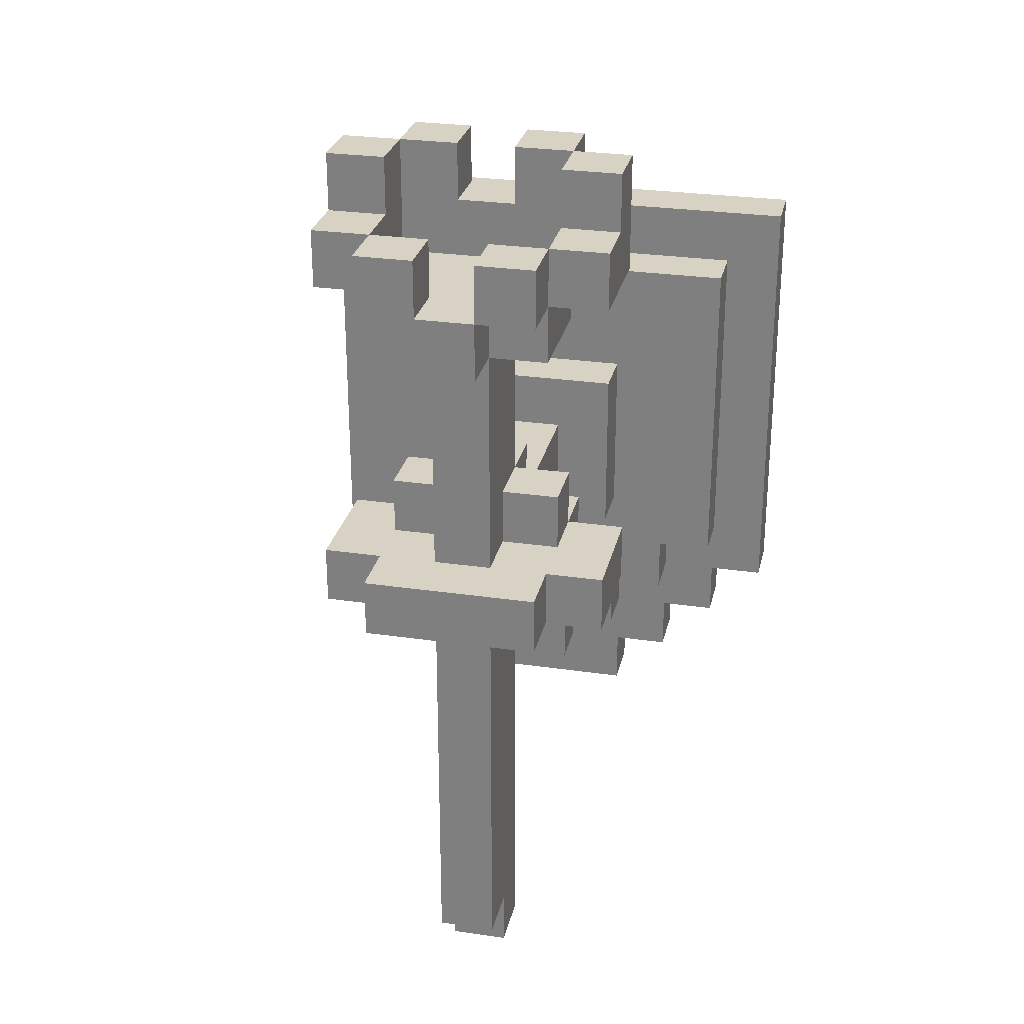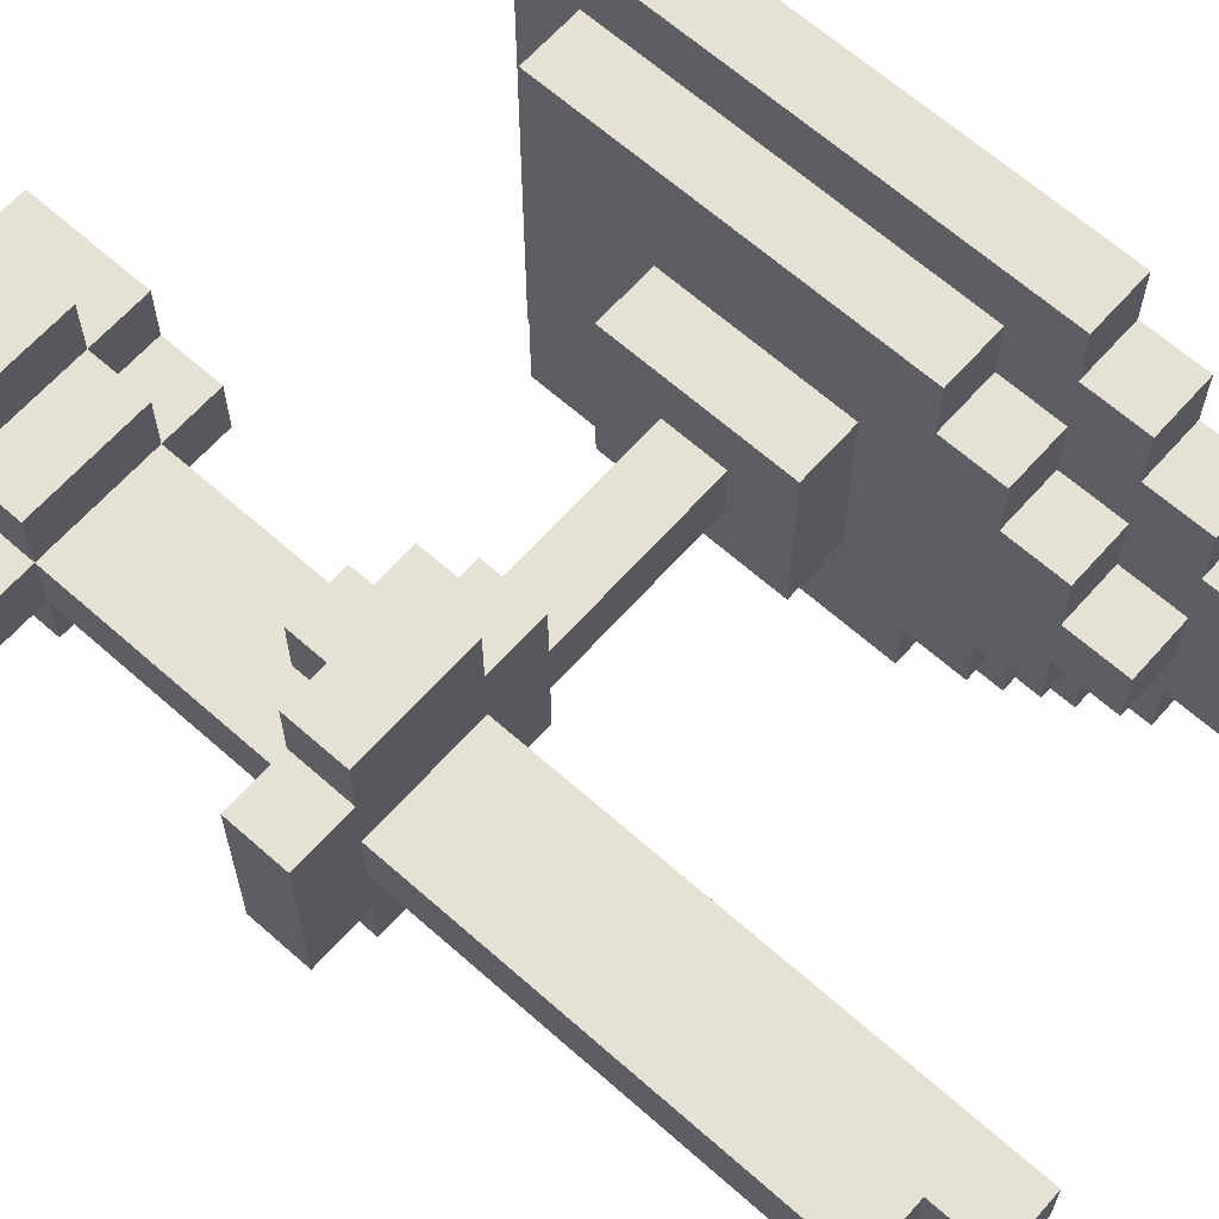
<metadata>
{"format":"obj","ext":"obj","renderer":"f3d","projection":"perspective","resolution":1024,"background":"white","views":[{"elev":27.7,"azim":-77.4,"up":"+Y"},{"elev":64.9,"azim":-48.3,"up":"+Z"}]}
</metadata>
<code>
v -2.5 9 1.5
v -2.5 9 -1.5
v -2.5 10 1.5
v -2.5 10 -1.5
v -2.5 14 0.5
v -2.5 14 -0.5
v -2.5 15 1.5
v -2.5 15 0.5
v -2.5 15 -0.5
v -2.5 15 -1.5
v -2.5 16 1.5
v -2.5 16 0.5
v -2.5 16 -0.5
v -2.5 16 -1.5
v -1.5 2 0.5
v -1.5 2 -0.5
v -1.5 3 0.5
v -1.5 3 -0.5
v -1.5 9 2.5
v -1.5 9 1.5
v -1.5 9 0.5
v -1.5 9 -0.5
v -1.5 9 -1.5
v -1.5 9 -2.5
v -1.5 10 2.5
v -1.5 10 1.5
v -1.5 10 0.5
v -1.5 10 -0.5
v -1.5 10 -1.5
v -1.5 10 -2.5
v -1.5 14 1.5
v -1.5 14 0.5
v -1.5 14 -0.5
v -1.5 14 -1.5
v -1.5 15 2.5
v -1.5 15 1.5
v -1.5 15 0.5
v -1.5 15 -0.5
v -1.5 15 -1.5
v -1.5 15 -2.5
v -1.5 16 2.5
v -1.5 16 1.5
v -1.5 16 -1.5
v -1.5 16 -2.5
v -0.5 1 0.5
v -0.5 1 -0.5
v -0.5 2 0.5
v -0.5 2 -0.5
v -0.5 10 1.5
v -0.5 10 0.5
v -0.5 10 -0.5
v -0.5 10 -1.5
v -0.5 11 1.5
v -0.5 11 0.5
v -0.5 11 -0.5
v -0.5 11 -1.5
v -0.5 16 2.5
v -0.5 16 1.5
v -0.5 16 -1.5
v -0.5 16 -2.5
v -0.5 17 2.5
v -0.5 17 1.5
v -0.5 17 -1.5
v -0.5 17 -2.5
v 0.5 15 1.5
v 0.5 15 -1.5
v 0.5 16 0.5
v 0.5 16 -0.5
v 0.5 17 1.5
v 0.5 17 0.5
v 0.5 17 -0.5
v 0.5 17 -1.5
v 4.5 8 1.5
v 4.5 8 -1.5
v 4.5 9 0.5
v 4.5 9 -0.5
v 4.5 10 0.5
v 4.5 10 -0.5
v 4.5 11 1.5
v 4.5 11 -1.5
v 5.5 4 0.5
v 5.5 4 -0.5
v 5.5 5 1.5
v 5.5 5 0.5
v 5.5 5 -0.5
v 5.5 5 -1.5
v 5.5 6 2.5
v 5.5 6 1.5
v 5.5 6 -1.5
v 5.5 6 -2.5
v 5.5 7 3.5
v 5.5 7 2.5
v 5.5 7 -2.5
v 5.5 7 -3.5
v 5.5 8 1.5
v 5.5 8 -1.5
v 5.5 11 1.5
v 5.5 11 -1.5
v 5.5 13 3.5
v 5.5 13 -3.5
v 6.5 3 1.5
v 6.5 3 -1.5
v 6.5 4 2.5
v 6.5 4 1.5
v 6.5 4 0.5
v 6.5 4 -0.5
v 6.5 4 -1.5
v 6.5 4 -2.5
v 6.5 5 3.5
v 6.5 5 2.5
v 6.5 5 1.5
v 6.5 5 0.5
v 6.5 5 -0.5
v 6.5 5 -1.5
v 6.5 5 -2.5
v 6.5 5 -3.5
v 6.5 6 4.5
v 6.5 6 3.5
v 6.5 6 2.5
v 6.5 6 1.5
v 6.5 6 -1.5
v 6.5 6 -2.5
v 6.5 6 -3.5
v 6.5 6 -4.5
v 6.5 7 3.5
v 6.5 7 2.5
v 6.5 7 -2.5
v 6.5 7 -3.5
v 6.5 13 3.5
v 6.5 13 -3.5
v 6.5 14 4.5
v 6.5 14 -4.5
v -1.5 15 1.5
v -1.5 15 0.5
v -1.5 15 -0.5
v -1.5 15 -1.5
v -1.5 16 1.5
v -1.5 16 0.5
v -1.5 16 -0.5
v -1.5 16 -1.5
v 0.5 1 0.5
v 0.5 1 -0.5
v 0.5 3 0.5
v 0.5 3 -0.5
v 0.5 9 2.5
v 0.5 9 1.5
v 0.5 9 0.5
v 0.5 9 -0.5
v 0.5 9 -1.5
v 0.5 9 -2.5
v 0.5 10 2.5
v 0.5 10 1.5
v 0.5 10 0.5
v 0.5 10 -0.5
v 0.5 10 -1.5
v 0.5 10 -2.5
v 0.5 11 1.5
v 0.5 11 0.5
v 0.5 11 -0.5
v 0.5 11 -1.5
v 0.5 14 1.5
v 0.5 14 0.5
v 0.5 14 -0.5
v 0.5 14 -1.5
v 0.5 15 2.5
v 0.5 15 1.5
v 0.5 15 0.5
v 0.5 15 -0.5
v 0.5 15 -1.5
v 0.5 15 -2.5
v 0.5 17 2.5
v 0.5 17 1.5
v 0.5 17 -1.5
v 0.5 17 -2.5
v 1.5 9 1.5
v 1.5 9 0.5
v 1.5 9 -0.5
v 1.5 9 -1.5
v 1.5 10 1.5
v 1.5 10 0.5
v 1.5 10 -0.5
v 1.5 10 -1.5
v 1.5 11 0.5
v 1.5 11 -0.5
v 1.5 14 0.5
v 1.5 14 -0.5
v 1.5 15 1.5
v 1.5 15 0.5
v 1.5 15 -0.5
v 1.5 15 -1.5
v 1.5 16 0.5
v 1.5 16 -0.5
v 1.5 17 1.5
v 1.5 17 0.5
v 1.5 17 -0.5
v 1.5 17 -1.5
v 7.5 3 1.5
v 7.5 3 -1.5
v 7.5 4 2.5
v 7.5 4 1.5
v 7.5 4 -1.5
v 7.5 4 -2.5
v 7.5 5 3.5
v 7.5 5 2.5
v 7.5 5 -2.5
v 7.5 5 -3.5
v 7.5 6 4.5
v 7.5 6 3.5
v 7.5 6 -3.5
v 7.5 6 -4.5
v 7.5 14 4.5
v 7.5 14 -4.5
v 6.5 6 4.5
v 6.5 14 4.5
v 7.5 6 4.5
v 7.5 14 4.5
v 5.5 7 3.5
v 5.5 13 3.5
v 6.5 5 3.5
v 6.5 6 3.5
v 6.5 7 3.5
v 6.5 13 3.5
v 7.5 5 3.5
v 7.5 6 3.5
v -1.5 9 2.5
v -1.5 10 2.5
v -1.5 15 2.5
v -1.5 16 2.5
v -0.5 16 2.5
v -0.5 17 2.5
v 0.5 9 2.5
v 0.5 10 2.5
v 0.5 15 2.5
v 0.5 17 2.5
v 5.5 6 2.5
v 5.5 7 2.5
v 6.5 4 2.5
v 6.5 5 2.5
v 6.5 6 2.5
v 6.5 7 2.5
v 7.5 4 2.5
v 7.5 5 2.5
v -2.5 9 1.5
v -2.5 10 1.5
v -2.5 15 1.5
v -2.5 16 1.5
v -1.5 9 1.5
v -1.5 10 1.5
v -1.5 14 1.5
v -1.5 15 1.5
v -1.5 16 1.5
v -0.5 10 1.5
v -0.5 11 1.5
v 0.5 9 1.5
v 0.5 10 1.5
v 0.5 11 1.5
v 0.5 14 1.5
v 0.5 15 1.5
v 0.5 17 1.5
v 1.5 9 1.5
v 1.5 10 1.5
v 1.5 15 1.5
v 1.5 17 1.5
v 4.5 8 1.5
v 4.5 11 1.5
v 5.5 5 1.5
v 5.5 6 1.5
v 5.5 8 1.5
v 5.5 11 1.5
v 6.5 3 1.5
v 6.5 4 1.5
v 6.5 5 1.5
v 6.5 6 1.5
v 7.5 3 1.5
v 7.5 4 1.5
v -2.5 14 0.5
v -2.5 15 0.5
v -1.5 2 0.5
v -1.5 3 0.5
v -1.5 9 0.5
v -1.5 10 0.5
v -1.5 14 0.5
v -1.5 15 0.5
v -0.5 1 0.5
v -0.5 2 0.5
v -0.5 9 0.5
v -0.5 10 0.5
v -0.5 11 0.5
v 0.5 1 0.5
v 0.5 3 0.5
v 0.5 9 0.5
v 0.5 10 0.5
v 0.5 11 0.5
v 0.5 14 0.5
v 0.5 15 0.5
v 1.5 9 0.5
v 1.5 10 0.5
v 1.5 11 0.5
v 1.5 14 0.5
v 1.5 15 0.5
v 4.5 9 0.5
v 4.5 10 0.5
v 5.5 4 0.5
v 5.5 5 0.5
v 6.5 4 0.5
v 6.5 5 0.5
v -2.5 15 -0.5
v -2.5 16 -0.5
v -1.5 15 -0.5
v -1.5 16 -0.5
v 0.5 16 -0.5
v 0.5 17 -0.5
v 1.5 16 -0.5
v 1.5 17 -0.5
v -1.5 15 -1.5
v -1.5 16 -1.5
v -0.5 16 -1.5
v -0.5 17 -1.5
v 0.5 15 -1.5
v 0.5 17 -1.5
v -1.5 15 1.5
v -1.5 16 1.5
v -0.5 16 1.5
v -0.5 17 1.5
v 0.5 15 1.5
v 0.5 17 1.5
v -2.5 15 0.5
v -2.5 16 0.5
v -1.5 15 0.5
v -1.5 16 0.5
v 0.5 16 0.5
v 0.5 17 0.5
v 1.5 16 0.5
v 1.5 17 0.5
v -2.5 14 -0.5
v -2.5 15 -0.5
v -1.5 2 -0.5
v -1.5 3 -0.5
v -1.5 9 -0.5
v -1.5 10 -0.5
v -1.5 14 -0.5
v -1.5 15 -0.5
v -0.5 1 -0.5
v -0.5 2 -0.5
v -0.5 9 -0.5
v -0.5 10 -0.5
v -0.5 11 -0.5
v 0.5 1 -0.5
v 0.5 3 -0.5
v 0.5 9 -0.5
v 0.5 10 -0.5
v 0.5 11 -0.5
v 0.5 14 -0.5
v 0.5 15 -0.5
v 1.5 9 -0.5
v 1.5 10 -0.5
v 1.5 11 -0.5
v 1.5 14 -0.5
v 1.5 15 -0.5
v 4.5 9 -0.5
v 4.5 10 -0.5
v 5.5 4 -0.5
v 5.5 5 -0.5
v 6.5 4 -0.5
v 6.5 5 -0.5
v -2.5 9 -1.5
v -2.5 10 -1.5
v -2.5 15 -1.5
v -2.5 16 -1.5
v -1.5 9 -1.5
v -1.5 10 -1.5
v -1.5 14 -1.5
v -1.5 15 -1.5
v -1.5 16 -1.5
v -0.5 10 -1.5
v -0.5 11 -1.5
v 0.5 9 -1.5
v 0.5 10 -1.5
v 0.5 11 -1.5
v 0.5 14 -1.5
v 0.5 15 -1.5
v 0.5 17 -1.5
v 1.5 9 -1.5
v 1.5 10 -1.5
v 1.5 15 -1.5
v 1.5 17 -1.5
v 4.5 8 -1.5
v 4.5 11 -1.5
v 5.5 5 -1.5
v 5.5 6 -1.5
v 5.5 8 -1.5
v 5.5 11 -1.5
v 6.5 3 -1.5
v 6.5 4 -1.5
v 6.5 5 -1.5
v 6.5 6 -1.5
v 7.5 3 -1.5
v 7.5 4 -1.5
v -1.5 9 -2.5
v -1.5 10 -2.5
v -1.5 15 -2.5
v -1.5 16 -2.5
v -0.5 16 -2.5
v -0.5 17 -2.5
v 0.5 9 -2.5
v 0.5 10 -2.5
v 0.5 15 -2.5
v 0.5 17 -2.5
v 5.5 6 -2.5
v 5.5 7 -2.5
v 6.5 4 -2.5
v 6.5 5 -2.5
v 6.5 6 -2.5
v 6.5 7 -2.5
v 7.5 4 -2.5
v 7.5 5 -2.5
v 5.5 7 -3.5
v 5.5 13 -3.5
v 6.5 5 -3.5
v 6.5 6 -3.5
v 6.5 7 -3.5
v 6.5 13 -3.5
v 7.5 5 -3.5
v 7.5 6 -3.5
v 6.5 6 -4.5
v 6.5 14 -4.5
v 7.5 6 -4.5
v 7.5 14 -4.5
v -0.5 1 0.5
v 0.5 1 0.5
v -0.5 1 -0.5
v 0.5 1 -0.5
v -1.5 2 0.5
v -0.5 2 0.5
v -1.5 2 -0.5
v -0.5 2 -0.5
v 6.5 3 1.5
v 7.5 3 1.5
v 6.5 3 -1.5
v 7.5 3 -1.5
v 6.5 4 2.5
v 7.5 4 2.5
v 6.5 4 1.5
v 7.5 4 1.5
v 5.5 4 0.5
v 6.5 4 0.5
v 5.5 4 -0.5
v 6.5 4 -0.5
v 6.5 4 -1.5
v 7.5 4 -1.5
v 6.5 4 -2.5
v 7.5 4 -2.5
v 6.5 5 3.5
v 7.5 5 3.5
v 6.5 5 2.5
v 7.5 5 2.5
v 5.5 5 1.5
v 6.5 5 1.5
v 5.5 5 0.5
v 6.5 5 0.5
v 5.5 5 -0.5
v 6.5 5 -0.5
v 5.5 5 -1.5
v 6.5 5 -1.5
v 6.5 5 -2.5
v 7.5 5 -2.5
v 6.5 5 -3.5
v 7.5 5 -3.5
v 6.5 6 4.5
v 7.5 6 4.5
v 6.5 6 3.5
v 7.5 6 3.5
v 5.5 6 2.5
v 6.5 6 2.5
v 5.5 6 1.5
v 6.5 6 1.5
v 5.5 6 -1.5
v 6.5 6 -1.5
v 5.5 6 -2.5
v 6.5 6 -2.5
v 6.5 6 -3.5
v 7.5 6 -3.5
v 6.5 6 -4.5
v 7.5 6 -4.5
v 5.5 7 3.5
v 6.5 7 3.5
v 5.5 7 2.5
v 6.5 7 2.5
v 5.5 7 -2.5
v 6.5 7 -2.5
v 5.5 7 -3.5
v 6.5 7 -3.5
v 4.5 8 1.5
v 5.5 8 1.5
v 4.5 8 -1.5
v 5.5 8 -1.5
v -1.5 9 2.5
v 0.5 9 2.5
v -2.5 9 1.5
v -1.5 9 1.5
v -0.5 9 1.5
v 0.5 9 1.5
v 1.5 9 1.5
v -1.5 9 0.5
v -0.5 9 0.5
v 0.5 9 0.5
v 1.5 9 0.5
v 4.5 9 0.5
v -1.5 9 -0.5
v -0.5 9 -0.5
v 0.5 9 -0.5
v 1.5 9 -0.5
v 4.5 9 -0.5
v -2.5 9 -1.5
v -1.5 9 -1.5
v -0.5 9 -1.5
v 0.5 9 -1.5
v 1.5 9 -1.5
v -1.5 9 -2.5
v 0.5 9 -2.5
v -1.5 14 1.5
v 0.5 14 1.5
v -2.5 14 0.5
v -1.5 14 0.5
v 0.5 14 0.5
v 1.5 14 0.5
v -2.5 14 -0.5
v -1.5 14 -0.5
v 0.5 14 -0.5
v 1.5 14 -0.5
v -1.5 14 -1.5
v 0.5 14 -1.5
v -1.5 15 2.5
v 0.5 15 2.5
v -2.5 15 1.5
v -1.5 15 1.5
v 0.5 15 1.5
v 1.5 15 1.5
v -2.5 15 0.5
v -1.5 15 0.5
v 0.5 15 0.5
v 1.5 15 0.5
v -2.5 15 -0.5
v -1.5 15 -0.5
v 0.5 15 -0.5
v 1.5 15 -0.5
v -2.5 15 -1.5
v -1.5 15 -1.5
v 0.5 15 -1.5
v 1.5 15 -1.5
v -1.5 15 -2.5
v 0.5 15 -2.5
v -1.5 10 2.5
v 0.5 10 2.5
v -2.5 10 1.5
v -1.5 10 1.5
v -0.5 10 1.5
v 0.5 10 1.5
v 1.5 10 1.5
v -1.5 10 0.5
v -0.5 10 0.5
v 0.5 10 0.5
v 1.5 10 0.5
v 4.5 10 0.5
v -1.5 10 -0.5
v -0.5 10 -0.5
v 0.5 10 -0.5
v 1.5 10 -0.5
v 4.5 10 -0.5
v -2.5 10 -1.5
v -1.5 10 -1.5
v -0.5 10 -1.5
v 0.5 10 -1.5
v 1.5 10 -1.5
v -1.5 10 -2.5
v 0.5 10 -2.5
v -0.5 11 1.5
v 0.5 11 1.5
v 4.5 11 1.5
v 5.5 11 1.5
v -0.5 11 0.5
v 0.5 11 0.5
v 1.5 11 0.5
v -0.5 11 -0.5
v 0.5 11 -0.5
v 1.5 11 -0.5
v -0.5 11 -1.5
v 0.5 11 -1.5
v 4.5 11 -1.5
v 5.5 11 -1.5
v 5.5 13 3.5
v 6.5 13 3.5
v 5.5 13 -3.5
v 6.5 13 -3.5
v 6.5 14 4.5
v 7.5 14 4.5
v 6.5 14 -4.5
v 7.5 14 -4.5
v -1.5 15 1.5
v 0.5 15 1.5
v -2.5 15 0.5
v -1.5 15 0.5
v -2.5 15 -0.5
v -1.5 15 -0.5
v -1.5 15 -1.5
v 0.5 15 -1.5
v -1.5 16 2.5
v -0.5 16 2.5
v -2.5 16 1.5
v -1.5 16 1.5
v -0.5 16 1.5
v -2.5 16 0.5
v -1.5 16 0.5
v 0.5 16 0.5
v 1.5 16 0.5
v -2.5 16 -0.5
v -1.5 16 -0.5
v 0.5 16 -0.5
v 1.5 16 -0.5
v -2.5 16 -1.5
v -1.5 16 -1.5
v -0.5 16 -1.5
v -1.5 16 -2.5
v -0.5 16 -2.5
v -0.5 17 2.5
v 0.5 17 2.5
v -0.5 17 1.5
v 0.5 17 1.5
v 1.5 17 1.5
v 0.5 17 0.5
v 1.5 17 0.5
v 0.5 17 -0.5
v 1.5 17 -0.5
v -0.5 17 -1.5
v 0.5 17 -1.5
v 1.5 17 -1.5
v -0.5 17 -2.5
v 0.5 17 -2.5
f 3 2 1
f 4 2 3
f 8 6 5
f 9 6 8
f 11 8 7
f 12 8 11
f 13 10 9
f 14 10 13
f 17 16 15
f 18 16 17
f 21 18 17
f 22 18 21
f 25 20 19
f 26 20 25
f 29 24 23
f 30 24 29
f 32 28 27
f 33 28 32
f 36 32 31
f 37 32 36
f 38 34 33
f 39 34 38
f 41 36 35
f 42 36 41
f 43 40 39
f 44 40 43
f 47 46 45
f 48 46 47
f 53 50 49
f 54 50 53
f 55 52 51
f 56 52 55
f 61 58 57
f 62 58 61
f 63 60 59
f 64 60 63
f 67 66 65
f 68 66 67
f 69 67 65
f 70 67 69
f 71 66 68
f 72 66 71
f 75 74 73
f 76 74 75
f 77 75 73
f 78 74 76
f 79 77 73
f 79 78 77
f 80 74 78
f 80 78 79
f 84 82 81
f 85 82 84
f 88 84 83
f 88 86 85
f 88 85 84
f 89 86 88
f 92 88 87
f 92 90 89
f 92 89 88
f 93 90 92
f 95 92 91
f 95 94 93
f 95 93 92
f 96 94 95
f 97 95 91
f 98 94 96
f 99 97 91
f 99 98 97
f 100 94 98
f 100 98 99
f 104 102 101
f 105 102 104
f 106 102 105
f 107 102 106
f 110 104 103
f 110 105 104
f 111 105 110
f 112 105 111
f 113 107 106
f 113 108 107
f 114 108 113
f 115 108 114
f 118 111 110
f 118 110 109
f 119 111 118
f 120 111 119
f 121 116 115
f 121 115 114
f 122 116 121
f 123 116 122
f 125 119 118
f 125 118 117
f 126 119 125
f 127 124 123
f 127 123 122
f 128 124 127
f 129 125 117
f 130 124 128
f 131 129 117
f 131 130 129
f 132 124 130
f 132 130 131
f 133 134 137
f 137 134 138
f 135 136 139
f 139 136 140
f 141 142 143
f 143 142 144
f 143 144 147
f 147 144 148
f 145 146 151
f 151 146 152
f 149 150 155
f 155 150 156
f 152 153 157
f 157 153 158
f 154 155 159
f 159 155 160
f 158 159 162
f 162 159 163
f 161 162 166
f 166 162 167
f 163 164 168
f 168 164 169
f 165 166 171
f 171 166 172
f 169 170 173
f 173 170 174
f 175 176 179
f 179 176 180
f 177 178 181
f 181 178 182
f 180 181 183
f 183 181 184
f 185 186 188
f 188 186 189
f 188 189 191
f 189 190 191
f 187 188 191
f 191 190 192
f 187 191 193
f 193 191 194
f 192 190 195
f 195 190 196
f 197 198 200
f 200 198 201
f 199 200 204
f 201 202 204
f 200 201 204
f 204 202 205
f 203 204 208
f 205 206 208
f 204 205 208
f 208 206 209
f 207 208 211
f 209 210 211
f 208 209 211
f 211 210 212
f 215 214 213
f 216 214 215
f 221 218 217
f 222 218 221
f 223 220 219
f 224 220 223
f 229 228 227
f 231 226 225
f 232 226 231
f 233 230 229
f 233 229 227
f 234 230 233
f 239 236 235
f 240 236 239
f 241 238 237
f 242 238 241
f 247 244 243
f 248 244 247
f 250 246 245
f 251 246 250
f 255 253 252
f 256 253 255
f 257 250 249
f 258 250 257
f 260 255 254
f 261 255 260
f 262 259 258
f 263 259 262
f 268 265 264
f 269 265 268
f 272 267 266
f 273 267 272
f 274 271 270
f 275 271 274
f 282 277 276
f 283 277 282
f 285 279 278
f 286 280 279
f 287 282 281
f 288 282 287
f 289 285 284
f 290 286 279
f 290 285 289
f 290 279 285
f 291 286 290
f 293 282 288
f 294 282 293
f 297 293 292
f 298 293 297
f 299 295 294
f 300 295 299
f 301 297 296
f 302 297 301
f 305 304 303
f 306 304 305
f 309 308 307
f 310 308 309
f 313 312 311
f 314 312 313
f 317 316 315
f 319 317 315
f 319 318 317
f 320 318 319
f 321 322 323
f 321 323 325
f 323 324 325
f 325 324 326
f 327 328 329
f 329 328 330
f 331 332 333
f 333 332 334
f 335 336 341
f 341 336 342
f 337 338 344
f 338 339 345
f 340 341 346
f 346 341 347
f 343 344 348
f 338 345 349
f 348 344 349
f 344 338 349
f 349 345 350
f 347 341 352
f 352 341 353
f 351 352 356
f 356 352 357
f 353 354 358
f 358 354 359
f 355 356 360
f 360 356 361
f 362 363 364
f 364 363 365
f 366 367 370
f 370 367 371
f 368 369 373
f 373 369 374
f 375 376 378
f 378 376 379
f 372 373 380
f 380 373 381
f 377 378 383
f 383 378 384
f 381 382 385
f 385 382 386
f 387 388 391
f 391 388 392
f 389 390 395
f 395 390 396
f 393 394 397
f 397 394 398
f 401 402 403
f 399 400 405
f 405 400 406
f 403 404 407
f 401 403 407
f 407 404 408
f 409 410 413
f 413 410 414
f 411 412 415
f 415 412 416
f 417 418 421
f 421 418 422
f 419 420 423
f 423 420 424
f 425 426 427
f 427 426 428
f 431 430 429
f 432 430 431
f 435 434 433
f 436 434 435
f 439 438 437
f 440 438 439
f 443 442 441
f 444 442 443
f 447 446 445
f 448 446 447
f 451 450 449
f 452 450 451
f 455 454 453
f 456 454 455
f 459 458 457
f 460 458 459
f 463 462 461
f 464 462 463
f 467 466 465
f 468 466 467
f 471 470 469
f 472 470 471
f 475 474 473
f 476 474 475
f 479 478 477
f 480 478 479
f 483 482 481
f 484 482 483
f 487 486 485
f 488 486 487
f 491 490 489
f 492 490 491
f 495 494 493
f 496 494 495
f 500 498 497
f 501 498 500
f 502 498 501
f 504 500 499
f 504 501 500
f 505 502 501
f 505 501 504
f 506 503 502
f 506 502 505
f 507 503 506
f 509 504 499
f 511 507 506
f 512 508 507
f 512 507 511
f 513 508 512
f 514 510 509
f 514 509 499
f 515 510 514
f 516 511 510
f 516 510 515
f 517 512 511
f 517 511 516
f 518 512 517
f 519 516 515
f 519 517 516
f 520 517 519
f 524 522 521
f 525 522 524
f 527 524 523
f 528 524 527
f 529 526 525
f 530 526 529
f 531 529 528
f 532 529 531
f 536 534 533
f 537 534 536
f 539 536 535
f 540 536 539
f 541 538 537
f 542 538 541
f 547 544 543
f 548 544 547
f 549 546 545
f 550 546 549
f 551 549 548
f 552 549 551
f 553 554 556
f 556 554 557
f 557 554 558
f 555 556 560
f 556 557 560
f 560 557 561
f 558 559 562
f 562 559 563
f 555 560 565
f 563 564 568
f 568 564 569
f 565 566 570
f 555 565 570
f 570 566 571
f 571 566 572
f 567 568 573
f 573 568 574
f 571 572 575
f 572 573 575
f 575 573 576
f 577 578 581
f 581 578 582
f 582 583 585
f 585 583 586
f 584 585 587
f 587 585 588
f 579 580 589
f 589 580 590
f 591 592 593
f 593 592 594
f 595 596 597
f 597 596 598
f 599 600 602
f 601 602 603
f 602 600 604
f 603 602 604
f 604 600 605
f 605 600 606
f 607 608 610
f 610 608 611
f 609 610 612
f 612 610 613
f 614 615 618
f 618 615 619
f 616 617 620
f 620 617 621
f 621 622 623
f 623 622 624
f 625 626 627
f 627 626 628
f 628 629 630
f 630 629 631
f 632 633 635
f 635 633 636
f 634 635 637
f 637 635 638

</code>
